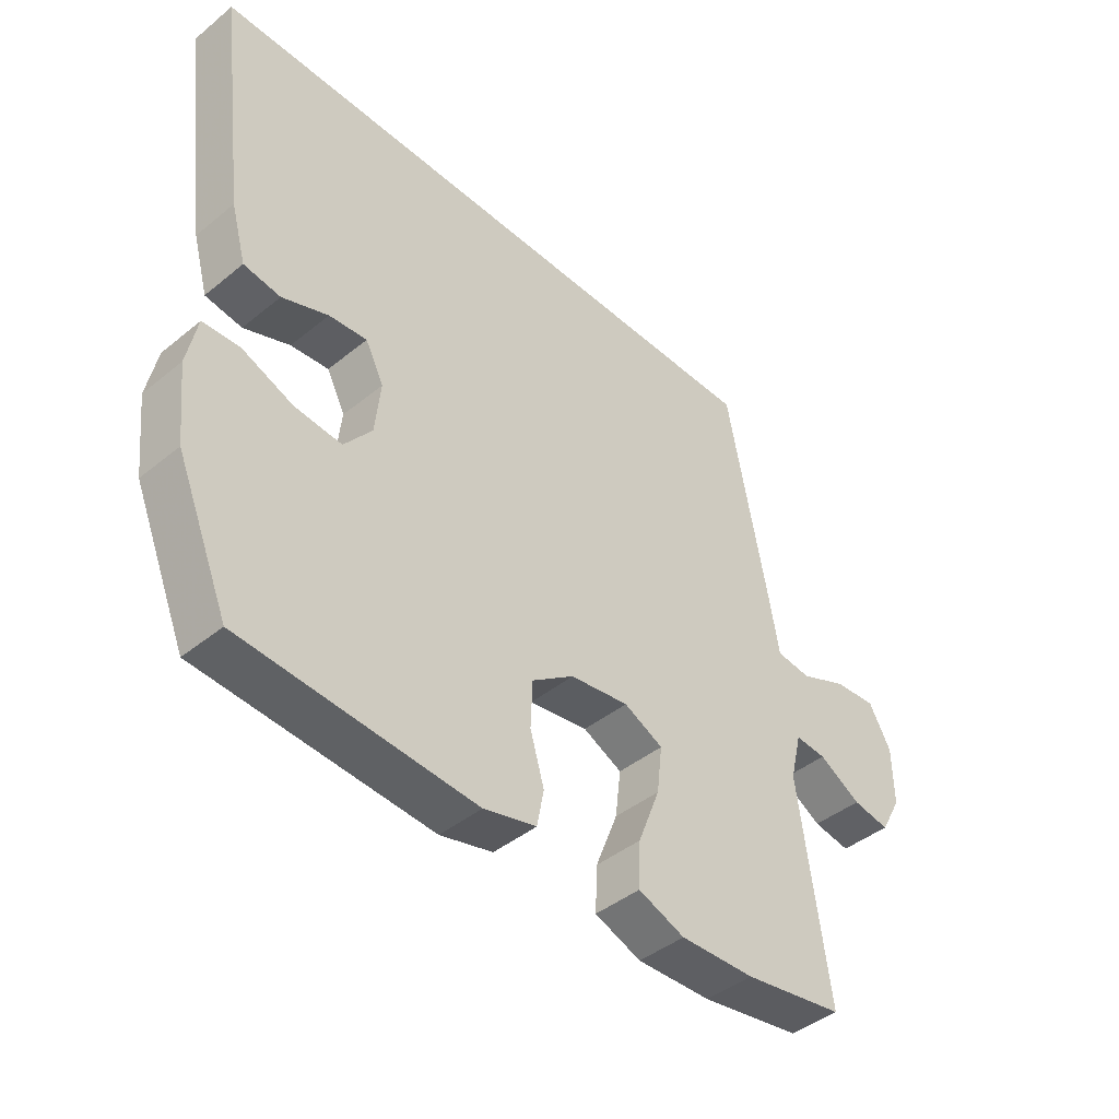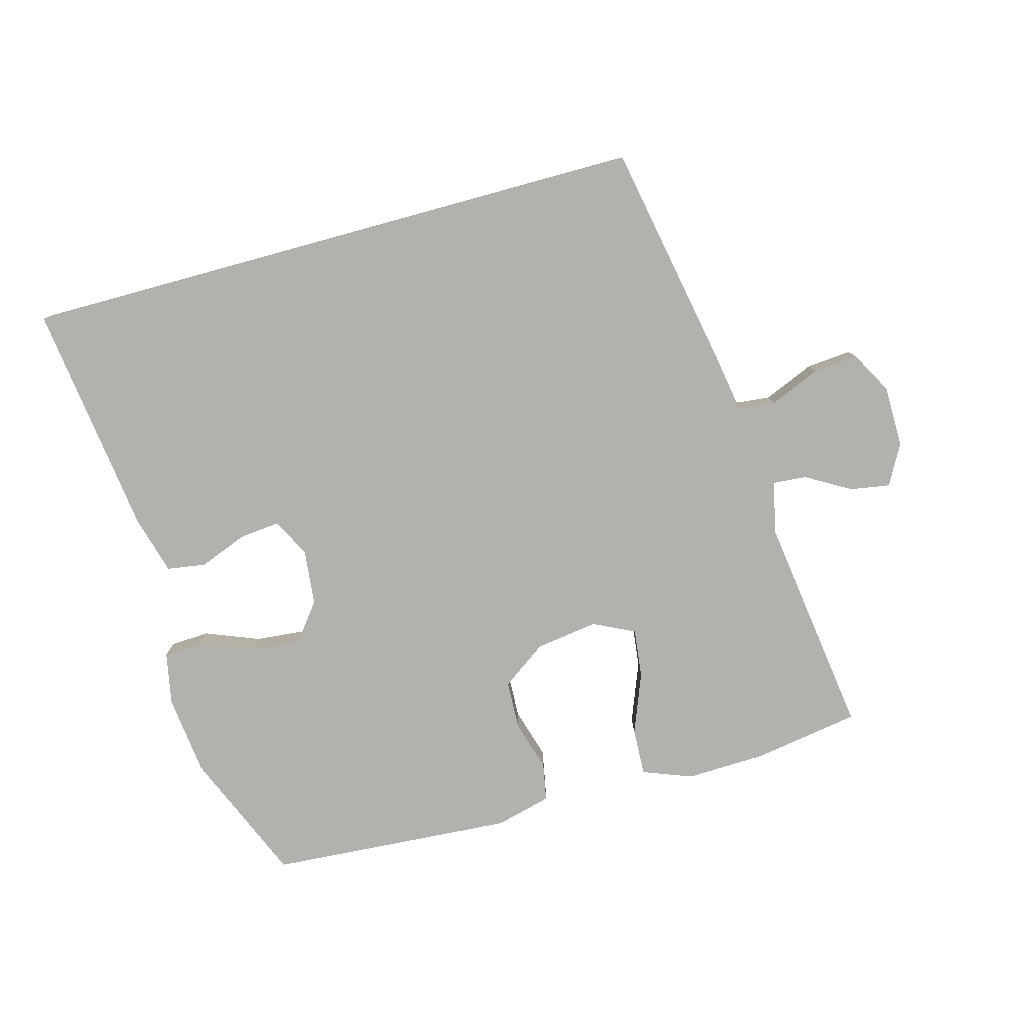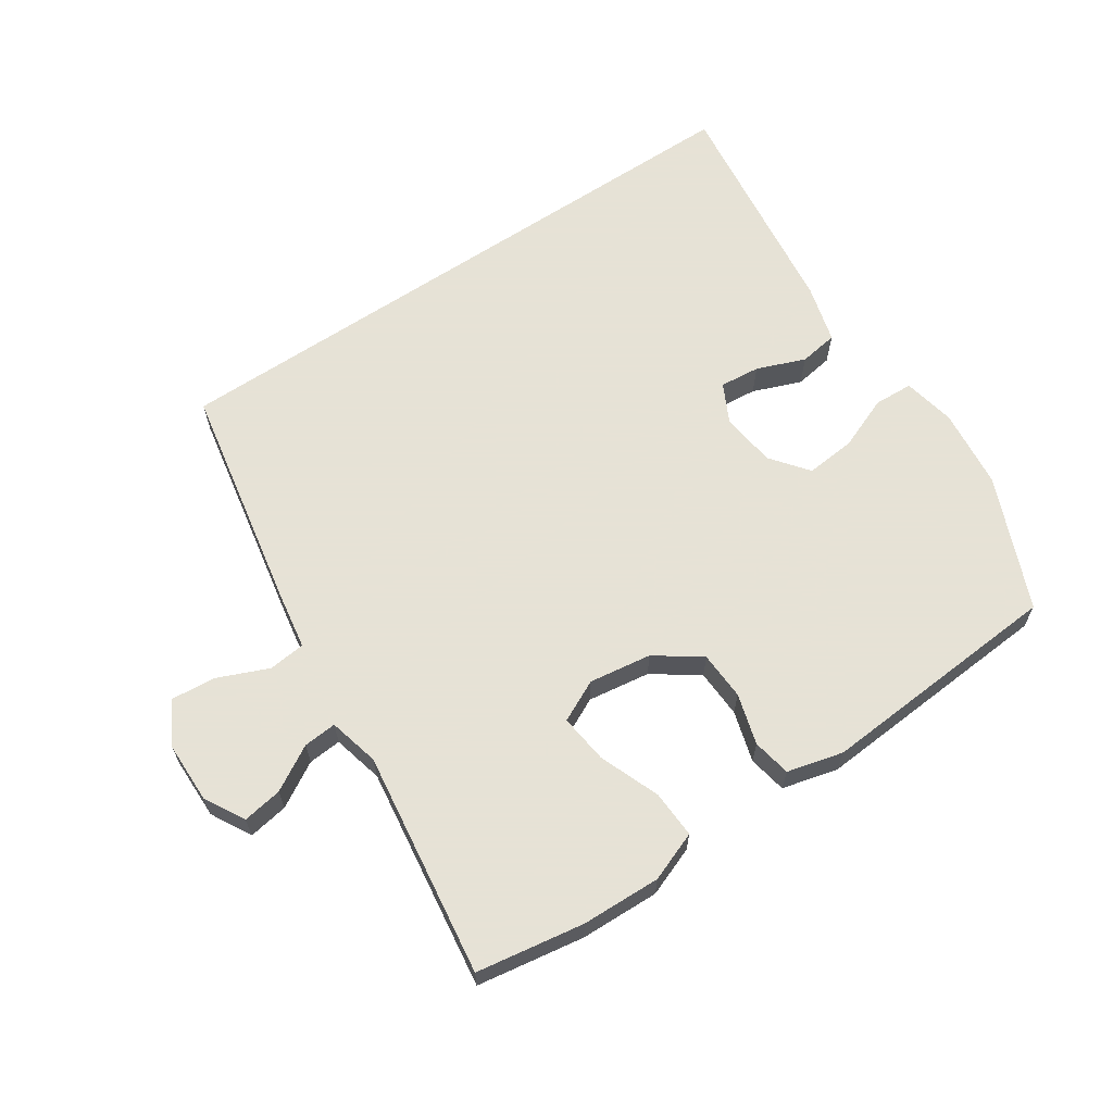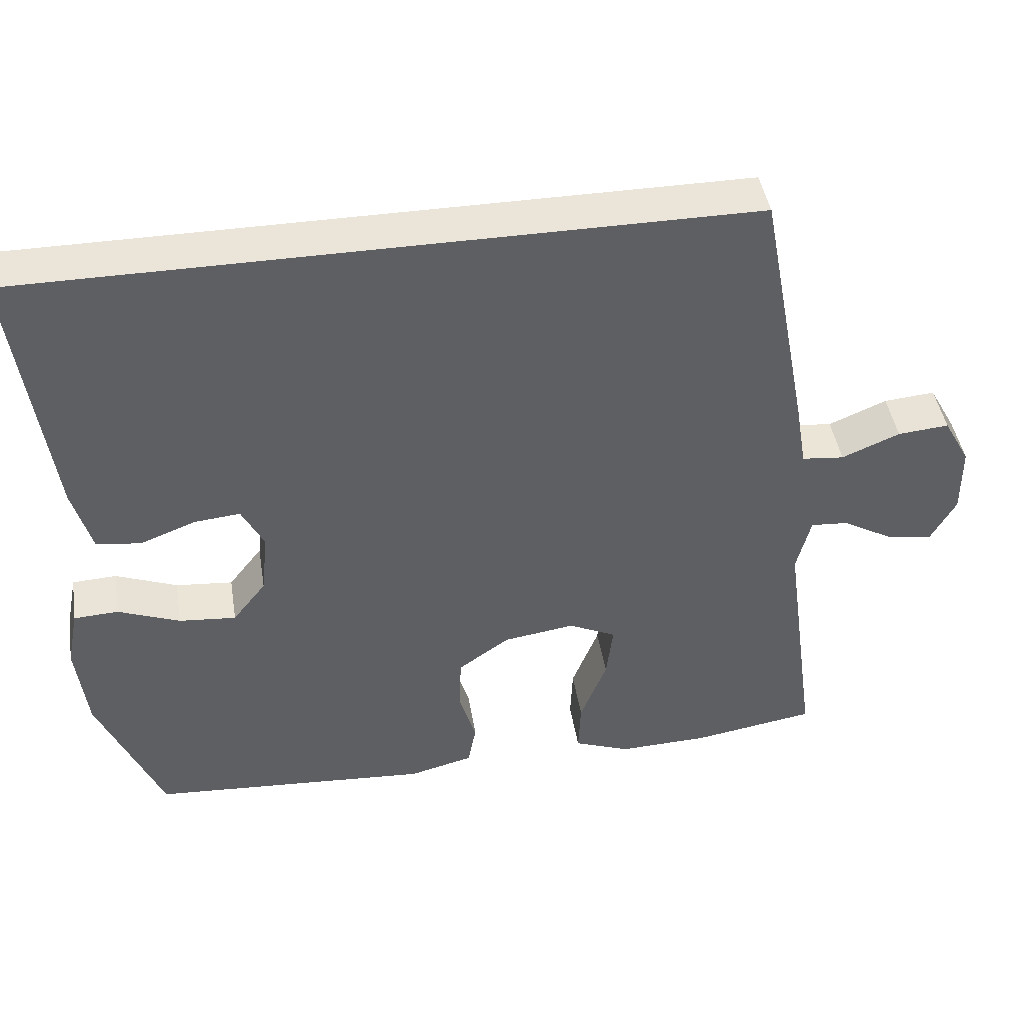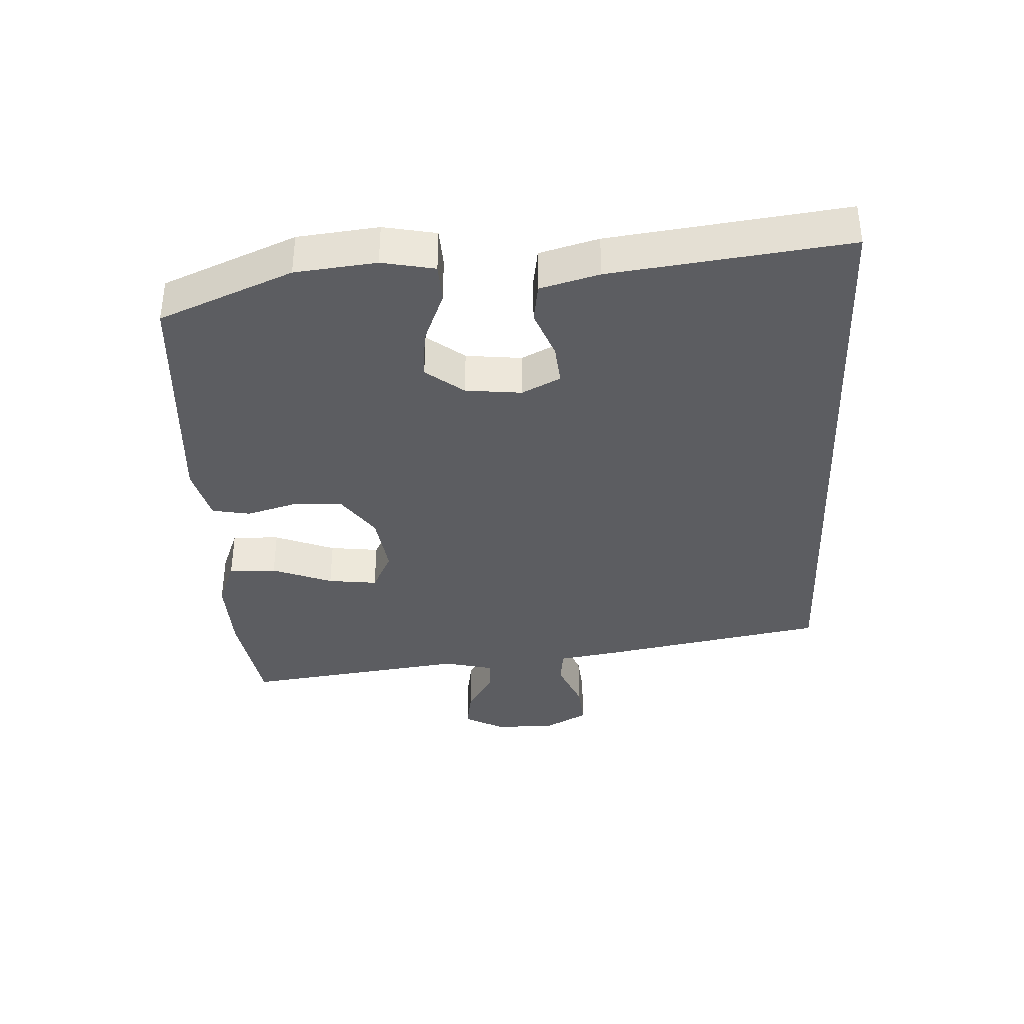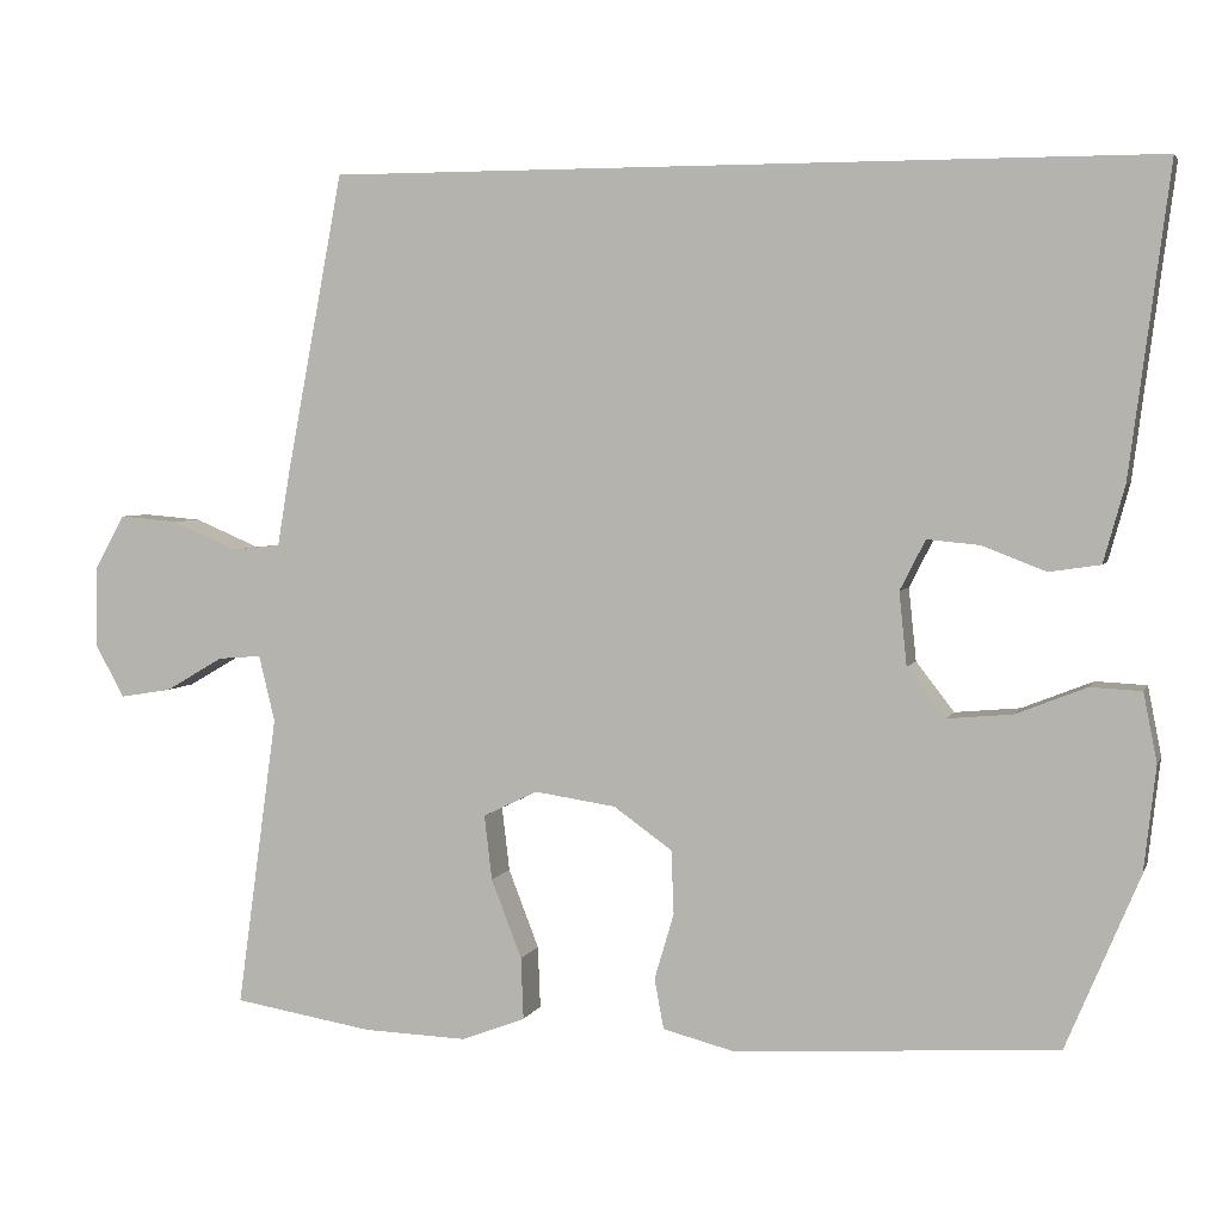
<metadata>
{"format":"obj","ext":"obj","renderer":"f3d","projection":"perspective","resolution":1024,"background":"white","views":[{"elev":-43.3,"azim":-46.2,"up":"+Z"},{"elev":-79.2,"azim":15.3,"up":"+Y"},{"elev":63.8,"azim":146.1,"up":"+Y"},{"elev":44.6,"azim":-9.2,"up":"+Z"},{"elev":-36.7,"azim":-87.3,"up":"+Y"},{"elev":4.0,"azim":-164.8,"up":"+Z"}]}
</metadata>
<code>
v 0.5 0.07 -0.5
v 0.335 0.07 -0.527
v 0.213 0.07 -0.531
v 0.137 0.07 -0.502
v 0.14 0.07 -0.429
v 0.176 0.07 -0.336
v 0.185 0.07 -0.26
v 0.121 0.07 -0.229
v 0.025 0.07 -0.243
v -0.044 0.07 -0.292
v -0.047 0.07 -0.367
v -0.024 0.07 -0.445
v -0.035 0.07 -0.504
v -0.121 0.07 -0.526
v -0.5 0.07 -0.5
v -0.586 0.07 -0.296
v -0.6 0.07 -0.172
v -0.584 0.07 -0.091
v -0.524 0.07 -0.088
v -0.441 0.07 -0.121
v -0.364 0.07 -0.128
v -0.319 0.07 -0.07
v -0.31 0.07 0.016
v -0.34 0.07 0.075
v -0.402 0.07 0.069
v -0.477 0.07 0.04
v -0.537 0.07 0.049
v -0.562 0.07 0.139
v -0.609 0.07 0.5
v 0.363 0.07 0.5
v 0.43 0.07 0.148
v 0.445 0.07 0.059
v 0.502 0.07 0.053
v 0.58 0.07 0.086
v 0.649 0.07 0.092
v 0.685 0.07 0.027
v 0.686 0.07 -0.068
v 0.652 0.07 -0.13
v 0.591 0.07 -0.12
v 0.522 0.07 -0.08
v 0.471 0.07 -0.076
v 0.452 0.07 -0.154
v 0.5 0 -0.5
v 0.335 0 -0.527
v 0.213 0 -0.531
v 0.137 0 -0.502
v 0.14 0 -0.429
v 0.176 0 -0.336
v 0.185 0 -0.26
v 0.121 0 -0.229
v 0.025 0 -0.243
v -0.044 0 -0.292
v -0.047 0 -0.367
v -0.024 0 -0.445
v -0.035 0 -0.504
v -0.121 0 -0.526
v -0.5 0 -0.5
v -0.586 0 -0.296
v -0.6 0 -0.172
v -0.584 0 -0.091
v -0.524 0 -0.088
v -0.441 0 -0.121
v -0.364 0 -0.128
v -0.319 0 -0.07
v -0.31 0 0.016
v -0.34 0 0.075
v -0.402 0 0.069
v -0.477 0 0.04
v -0.537 0 0.049
v -0.562 0 0.139
v -0.609 0 0.5
v 0.363 0 0.5
v 0.43 0 0.148
v 0.445 0 0.059
v 0.502 0 0.053
v 0.58 0 0.086
v 0.649 0 0.092
v 0.685 0 0.027
v 0.686 0 -0.068
v 0.652 0 -0.13
v 0.591 0 -0.12
v 0.522 0 -0.08
v 0.471 0 -0.076
v 0.452 0 -0.154
f 38 39 40
f 37 38 40
f 36 37 40
f 35 36 40
f 34 35 40
f 33 34 40
f 32 33 40 41
f 30 31 32
f 29 30 32
f 28 29 32
f 25 26 27 28
f 24 25 28
f 24 28 32 41
f 18 19 20
f 17 18 20
f 16 17 20
f 15 16 20
f 14 15 20
f 13 14 20
f 12 13 20
f 11 12 20
f 10 11 20 21
f 9 10 21 22
f 4 5 6
f 3 4 6
f 2 3 6
f 1 2 6
f 42 1 6
f 42 6 7
f 42 7 8
f 41 42 8
f 24 41 8
f 23 24 8
f 8 9 22 23
f 82 81 80
f 82 80 79
f 82 79 78
f 82 78 77
f 82 77 76
f 82 76 75
f 83 82 75 74
f 74 73 72
f 74 72 71
f 74 71 70
f 70 69 68 67
f 70 67 66
f 83 74 70 66
f 62 61 60
f 62 60 59
f 62 59 58
f 62 58 57
f 62 57 56
f 62 56 55
f 62 55 54
f 62 54 53
f 63 62 53 52
f 64 63 52 51
f 48 47 46
f 48 46 45
f 48 45 44
f 48 44 43
f 48 43 84
f 49 48 84
f 50 49 84
f 50 84 83
f 50 83 66
f 50 66 65
f 65 64 51 50
f 1 43 44 2
f 2 44 45 3
f 3 45 46 4
f 4 46 47 5
f 5 47 48 6
f 6 48 49 7
f 7 49 50 8
f 8 50 51 9
f 9 51 52 10
f 10 52 53 11
f 11 53 54 12
f 12 54 55 13
f 13 55 56 14
f 14 56 57 15
f 15 57 58 16
f 16 58 59 17
f 17 59 60 18
f 18 60 61 19
f 19 61 62 20
f 20 62 63 21
f 21 63 64 22
f 22 64 65 23
f 23 65 66 24
f 24 66 67 25
f 25 67 68 26
f 26 68 69 27
f 27 69 70 28
f 28 70 71 29
f 29 71 72 30
f 30 72 73 31
f 31 73 74 32
f 32 74 75 33
f 33 75 76 34
f 34 76 77 35
f 35 77 78 36
f 36 78 79 37
f 37 79 80 38
f 38 80 81 39
f 39 81 82 40
f 40 82 83 41
f 41 83 84 42
f 42 84 43 1

</code>
